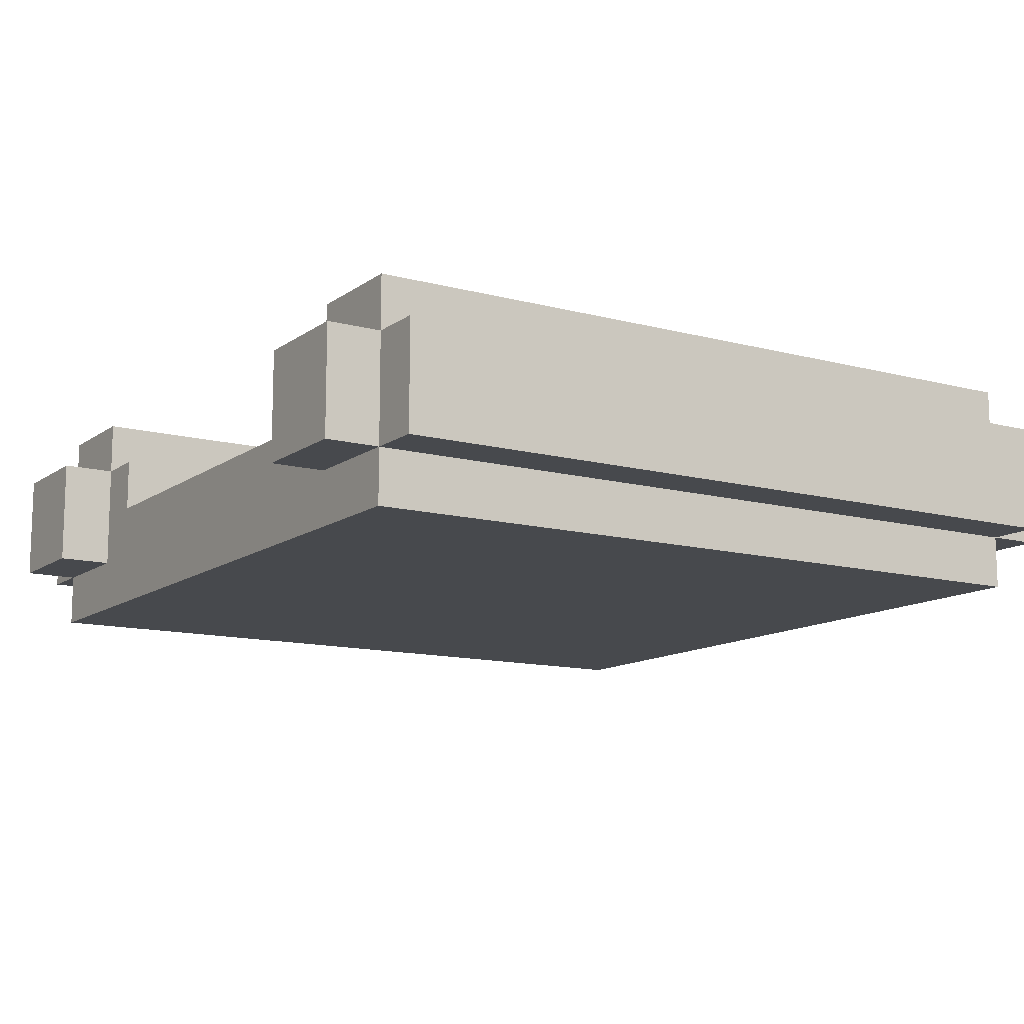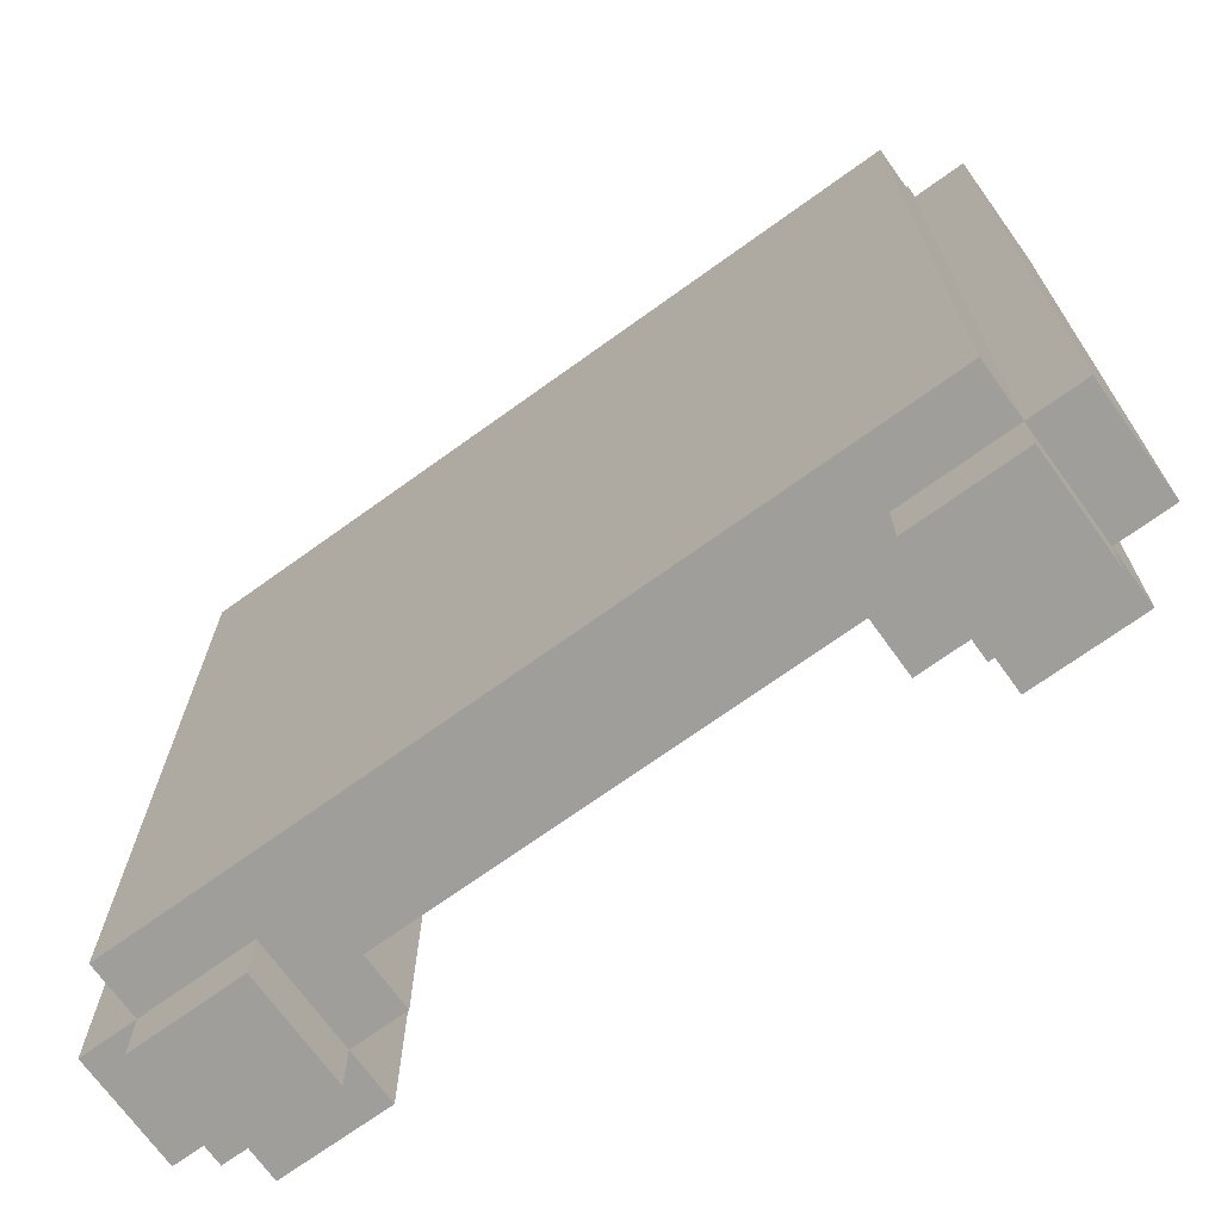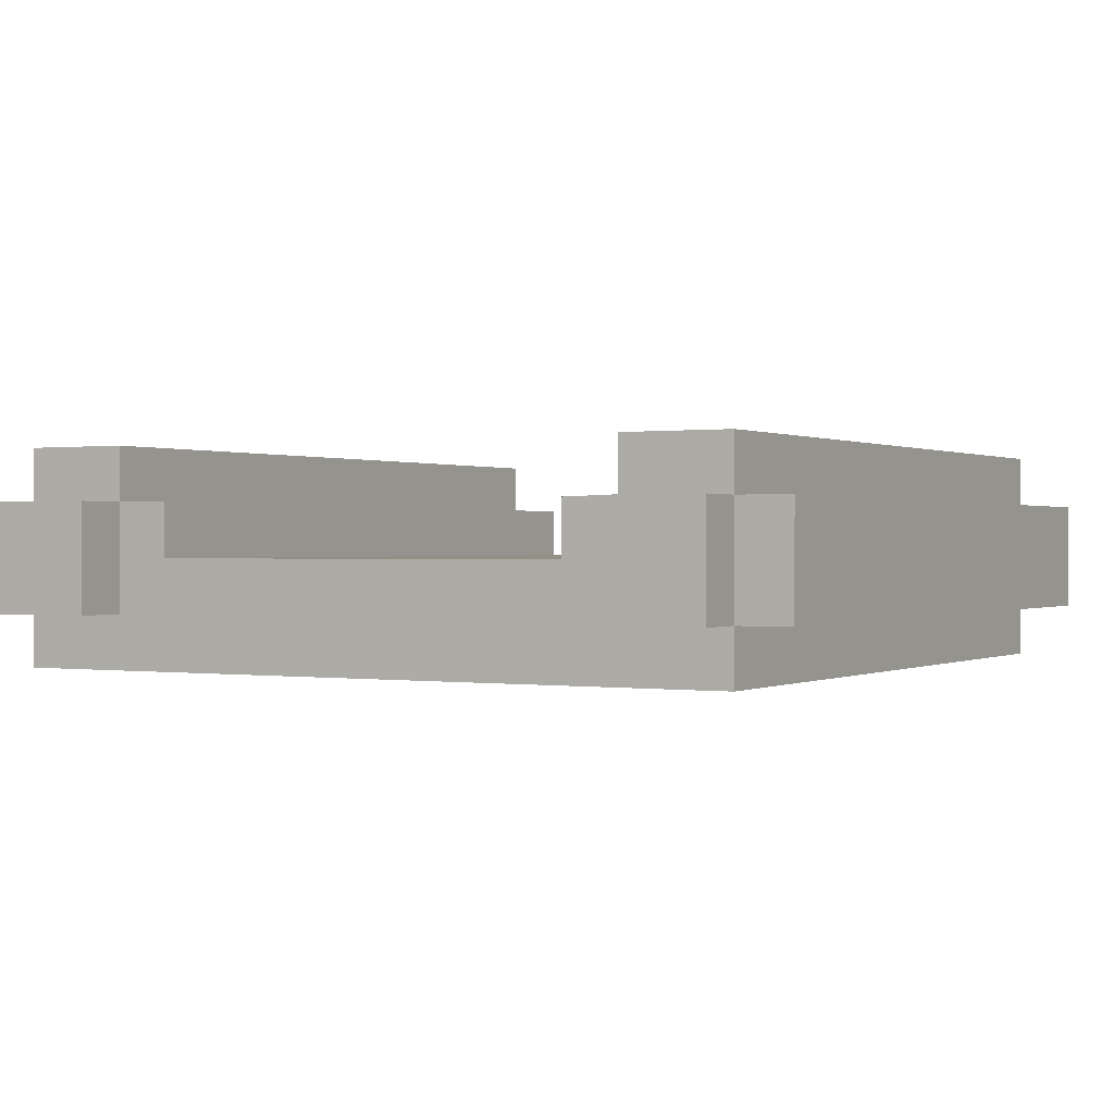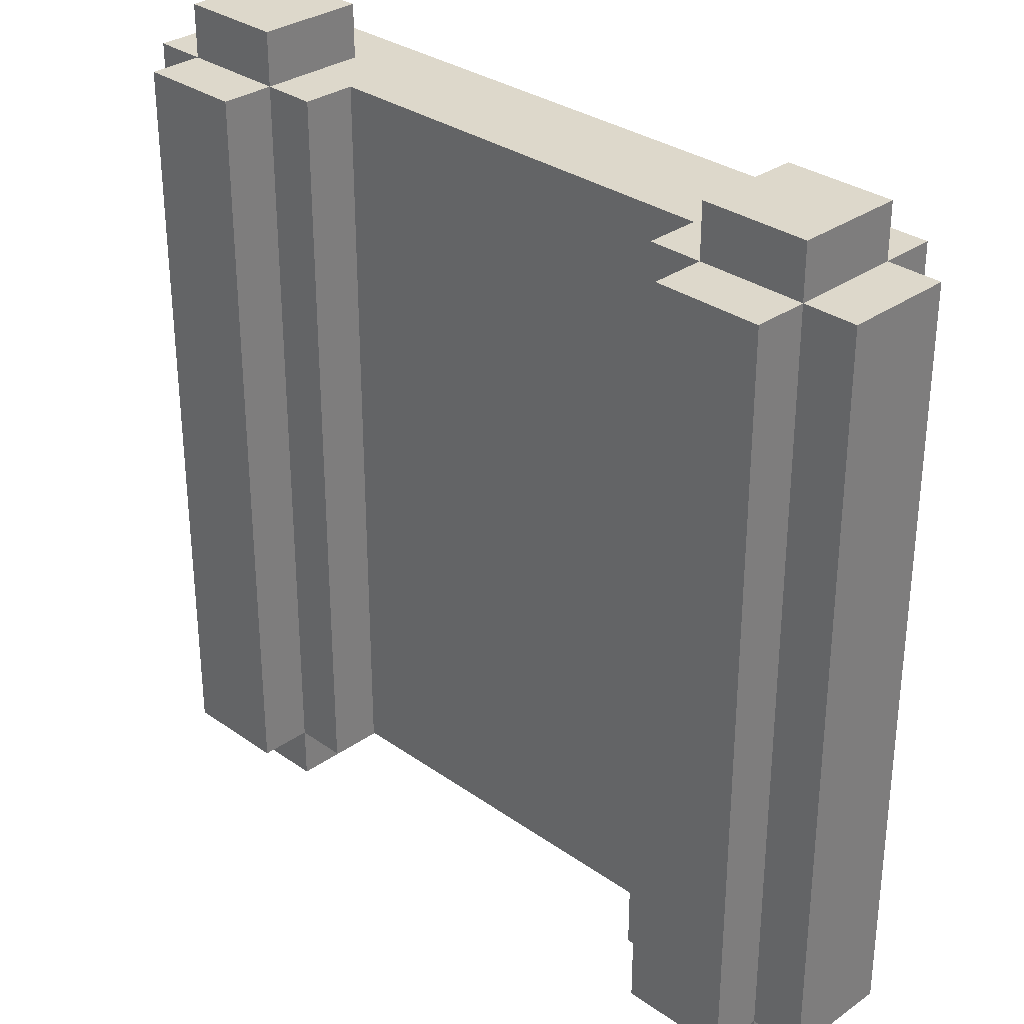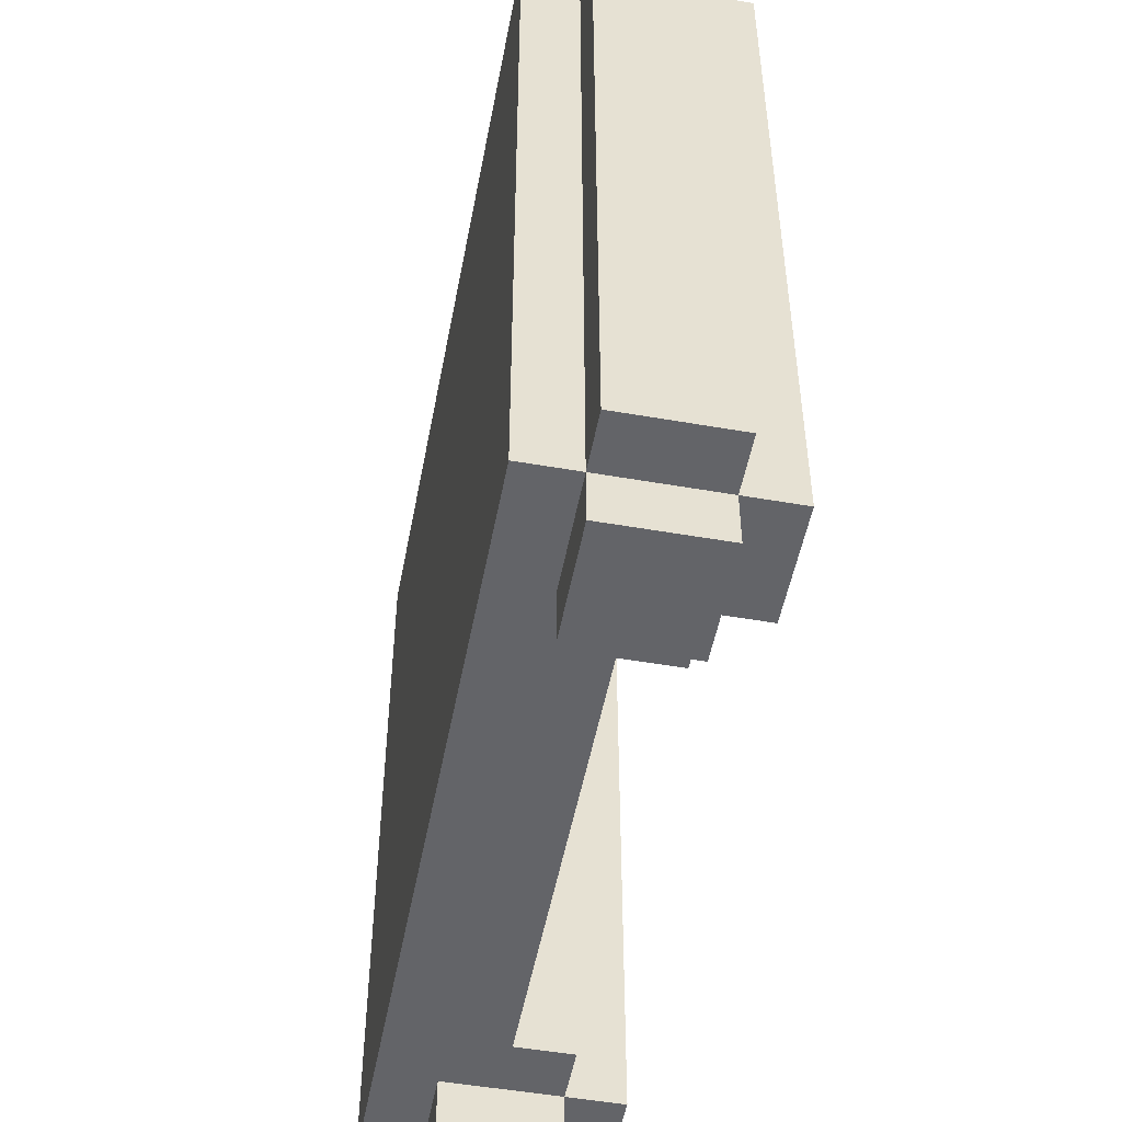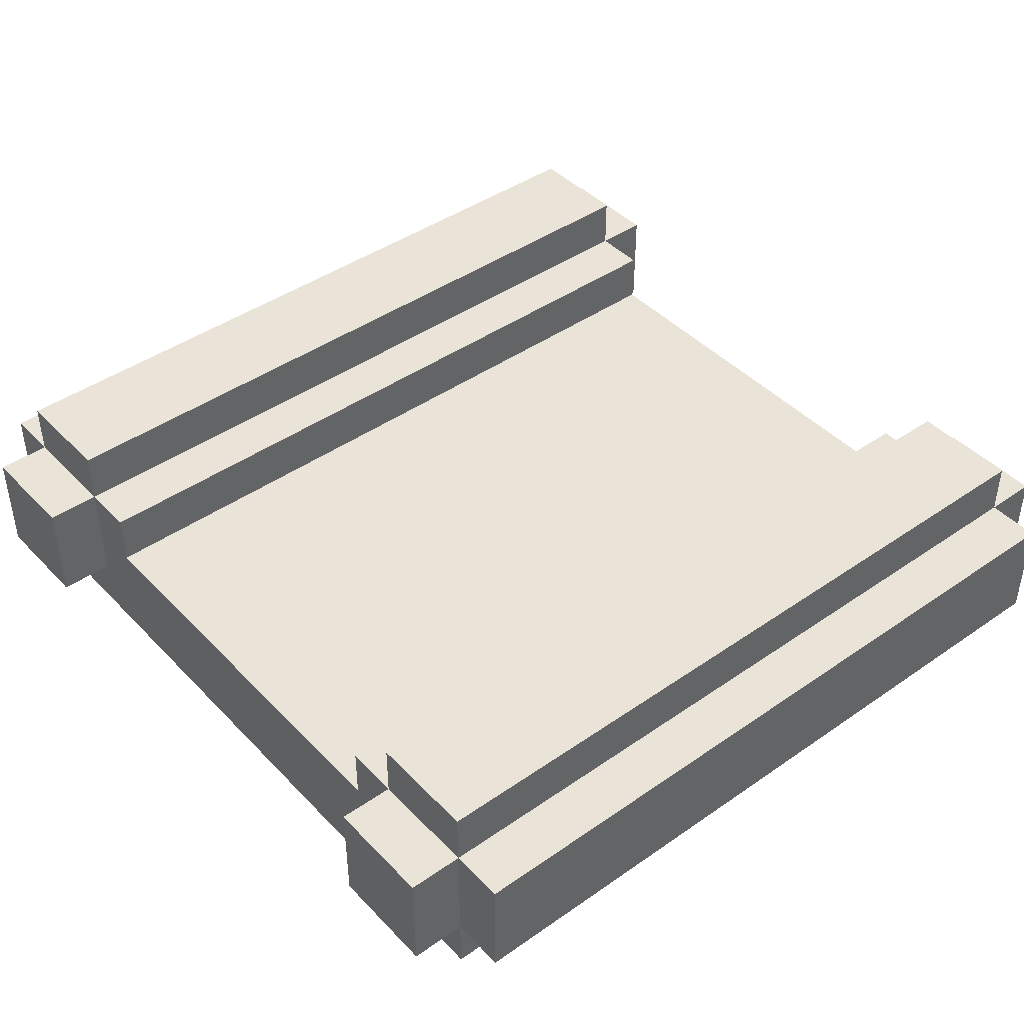
<metadata>
{"format":"obj","ext":"obj","renderer":"f3d","projection":"perspective","resolution":1024,"background":"white","views":[{"elev":-12.3,"azim":57.8,"up":"+Z"},{"elev":-70.8,"azim":-144.2,"up":"+Y"},{"elev":0.3,"azim":29.2,"up":"+Z"},{"elev":31.3,"azim":45.0,"up":"+Y"},{"elev":-51.3,"azim":-100.7,"up":"+Y"},{"elev":43.1,"azim":50.4,"up":"+Z"}]}
</metadata>
<code>
v -8 1 1
v -8 1 -1
v -8 15 1
v -8 15 -1
v -7 0 1
v -7 0 -1
v -7 1 2
v -7 1 1
v -7 1 -1
v -7 1 -2
v -7 15 2
v -7 15 1
v -7 15 -1
v -7 15 -2
v -7 16 1
v -7 16 -1
v 4 1 1
v 4 1 -0
v 4 15 1
v 4 15 -0
v 5 0 1
v 5 0 -1
v 5 1 2
v 5 1 1
v 5 1 -1
v 5 15 2
v 5 15 1
v 5 15 -1
v 5 16 1
v 5 16 -1
v -5 0 1
v -5 0 -1
v -5 1 2
v -5 1 1
v -5 1 -1
v -5 15 2
v -5 15 1
v -5 15 -1
v -5 16 1
v -5 16 -1
v -4 1 1
v -4 1 -0
v -4 15 1
v -4 15 -0
v 7 0 1
v 7 0 -1
v 7 1 2
v 7 1 1
v 7 1 -1
v 7 1 -2
v 7 15 2
v 7 15 1
v 7 15 -1
v 7 15 -2
v 7 16 1
v 7 16 -1
v 8 1 1
v 8 1 -1
v 8 15 1
v 8 15 -1
v -7 1 2
v -7 15 2
v -5 1 2
v -5 15 2
v 5 1 2
v 5 15 2
v 7 1 2
v 7 15 2
v -8 1 1
v -8 15 1
v -7 0 1
v -7 1 1
v -7 15 1
v -7 16 1
v -5 0 1
v -5 1 1
v -5 15 1
v -5 16 1
v -4 1 1
v -4 15 1
v 4 1 1
v 4 15 1
v 5 0 1
v 5 1 1
v 5 15 1
v 5 16 1
v 7 0 1
v 7 1 1
v 7 15 1
v 7 16 1
v 8 1 1
v 8 15 1
v -4 1 -0
v -4 15 -0
v -3 5 -0
v -3 11 -0
v -2 4 -0
v -2 5 -0
v -2 7 -0
v -2 9 -0
v -2 11 -0
v -2 12 -0
v -1 4 -0
v -1 5 -0
v -1 6 -0
v -1 7 -0
v -1 8 -0
v -1 9 -0
v -1 10 -0
v -1 11 -0
v -1 12 -0
v 0 9 -0
v 0 10 -0
v 0 11 -0
v 1 4 -0
v 1 5 -0
v 1 6 -0
v 1 7 -0
v 1 8 -0
v 1 10 -0
v 1 12 -0
v 2 4 -0
v 2 5 -0
v 2 7 -0
v 2 10 -0
v 2 11 -0
v 2 12 -0
v 3 5 -0
v 3 11 -0
v 4 1 -0
v 4 15 -0
v -8 1 -1
v -8 15 -1
v -7 0 -1
v -7 1 -1
v -7 15 -1
v -7 16 -1
v -5 0 -1
v -5 1 -1
v -5 15 -1
v -5 16 -1
v 5 0 -1
v 5 1 -1
v 5 15 -1
v 5 16 -1
v 7 0 -1
v 7 1 -1
v 7 15 -1
v 7 16 -1
v 8 1 -1
v 8 15 -1
v -7 1 -2
v -7 15 -2
v 7 1 -2
v 7 15 -2
v -7 0 1
v -5 0 1
v 5 0 1
v 7 0 1
v -7 0 -1
v -5 0 -1
v 5 0 -1
v 7 0 -1
v -7 1 2
v -5 1 2
v 5 1 2
v 7 1 2
v -8 1 1
v -7 1 1
v -5 1 1
v -4 1 1
v 4 1 1
v 5 1 1
v 7 1 1
v 8 1 1
v -4 1 -0
v 4 1 -0
v -8 1 -1
v -7 1 -1
v -5 1 -1
v 5 1 -1
v 7 1 -1
v 8 1 -1
v -7 1 -2
v 7 1 -2
v -7 15 2
v -5 15 2
v 5 15 2
v 7 15 2
v -8 15 1
v -7 15 1
v -5 15 1
v -4 15 1
v 4 15 1
v 5 15 1
v 7 15 1
v 8 15 1
v -4 15 -0
v 4 15 -0
v -8 15 -1
v -7 15 -1
v -5 15 -1
v 5 15 -1
v 7 15 -1
v 8 15 -1
v -7 15 -2
v 7 15 -2
v -7 16 1
v -5 16 1
v 5 16 1
v 7 16 1
v -7 16 -1
v -5 16 -1
v 5 16 -1
v 7 16 -1
f 3 2 1
f 4 2 3
f 8 6 5
f 9 6 8
f 11 8 7
f 12 8 11
f 13 10 9
f 14 10 13
f 15 13 12
f 16 13 15
f 19 18 17
f 20 18 19
f 24 22 21
f 25 22 24
f 26 24 23
f 27 24 26
f 29 28 27
f 30 28 29
f 31 32 34
f 34 32 35
f 33 34 36
f 36 34 37
f 37 38 39
f 39 38 40
f 41 42 43
f 43 42 44
f 45 46 48
f 48 46 49
f 47 48 51
f 51 48 52
f 49 50 53
f 53 50 54
f 52 53 55
f 55 53 56
f 57 58 59
f 59 58 60
f 63 62 61
f 64 62 63
f 67 66 65
f 68 66 67
f 72 70 69
f 73 70 72
f 75 72 71
f 76 72 75
f 77 74 73
f 78 74 77
f 79 77 76
f 80 77 79
f 84 82 81
f 85 82 84
f 87 84 83
f 88 84 87
f 89 86 85
f 90 86 89
f 91 89 88
f 92 89 91
f 95 94 93
f 96 94 95
f 97 95 93
f 98 96 95
f 98 95 97
f 99 96 98
f 100 96 99
f 101 94 96
f 101 96 100
f 102 94 101
f 103 97 93
f 103 98 97
f 103 99 98
f 104 99 103
f 105 99 104
f 106 100 99
f 106 99 105
f 107 100 106
f 108 102 101
f 108 100 107
f 108 101 100
f 109 102 108
f 110 102 109
f 111 94 102
f 111 102 110
f 112 108 107
f 112 109 108
f 113 110 109
f 113 109 112
f 114 111 110
f 114 110 113
f 115 103 93
f 115 104 103
f 116 105 104
f 116 104 115
f 117 107 106
f 117 105 116
f 117 106 105
f 118 107 117
f 119 112 107
f 119 107 118
f 119 113 112
f 120 114 113
f 120 113 119
f 121 111 114
f 121 114 120
f 121 94 111
f 122 115 93
f 122 118 117
f 122 116 115
f 122 117 116
f 123 118 122
f 124 119 118
f 124 118 123
f 124 120 119
f 125 121 120
f 125 120 124
f 126 121 125
f 127 94 121
f 127 121 126
f 128 126 125
f 128 124 123
f 128 123 122
f 128 125 124
f 129 127 126
f 129 126 128
f 130 128 122
f 130 122 93
f 130 129 128
f 131 94 127
f 131 129 130
f 131 127 129
f 132 133 135
f 135 133 136
f 134 135 138
f 138 135 139
f 136 137 140
f 140 137 141
f 142 143 146
f 146 143 147
f 144 145 148
f 148 145 149
f 147 148 150
f 150 148 151
f 152 153 154
f 154 153 155
f 160 157 156
f 161 157 160
f 162 159 158
f 163 159 162
f 169 165 164
f 170 165 169
f 173 167 166
f 174 167 173
f 176 171 170
f 177 173 172
f 178 169 168
f 179 169 178
f 180 177 176
f 180 176 170
f 181 173 177
f 181 177 180
f 182 175 174
f 183 175 182
f 184 181 180
f 184 182 181
f 184 180 179
f 185 182 184
f 186 187 191
f 191 187 192
f 188 189 195
f 195 189 196
f 192 193 198
f 194 195 199
f 190 191 200
f 200 191 201
f 198 199 202
f 192 198 202
f 199 195 203
f 202 199 203
f 196 197 204
f 204 197 205
f 202 203 206
f 203 204 206
f 201 202 206
f 206 204 207
f 208 209 212
f 212 209 213
f 210 211 214
f 214 211 215

</code>
